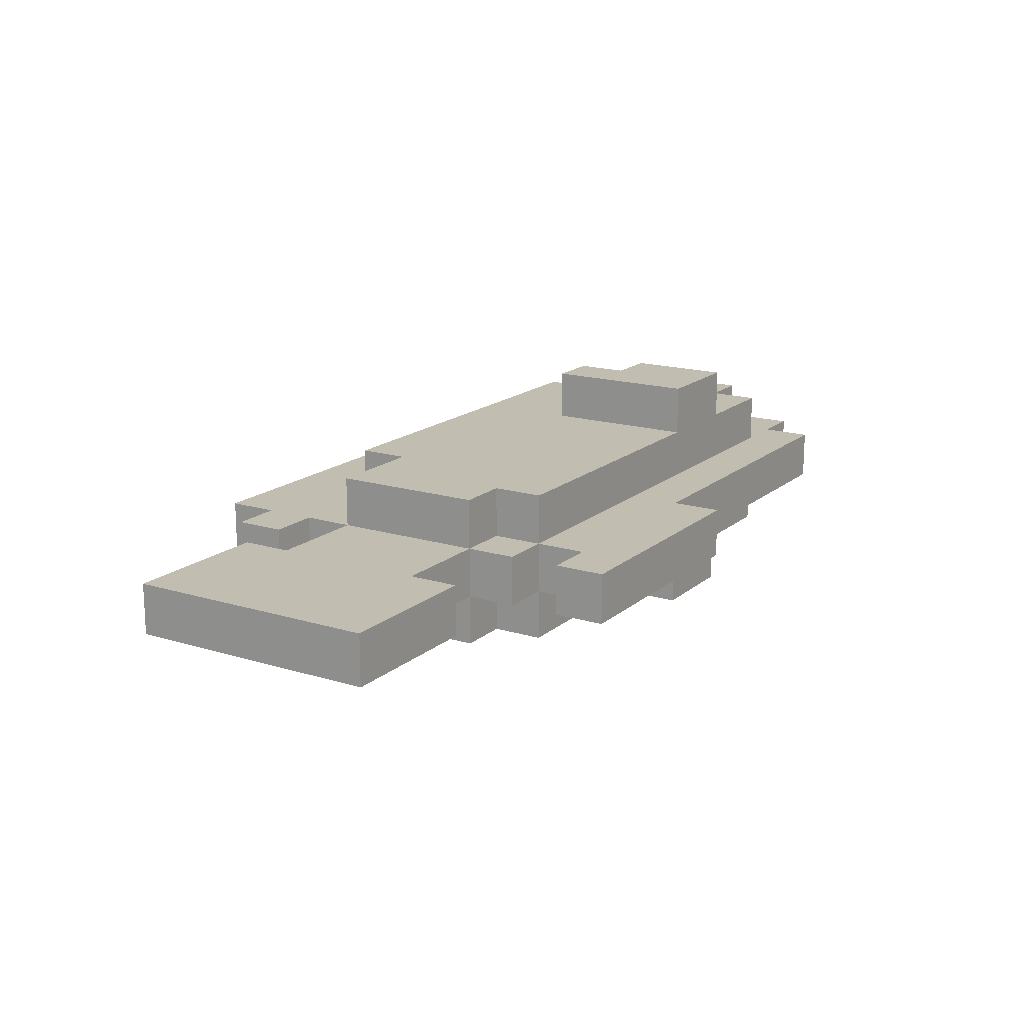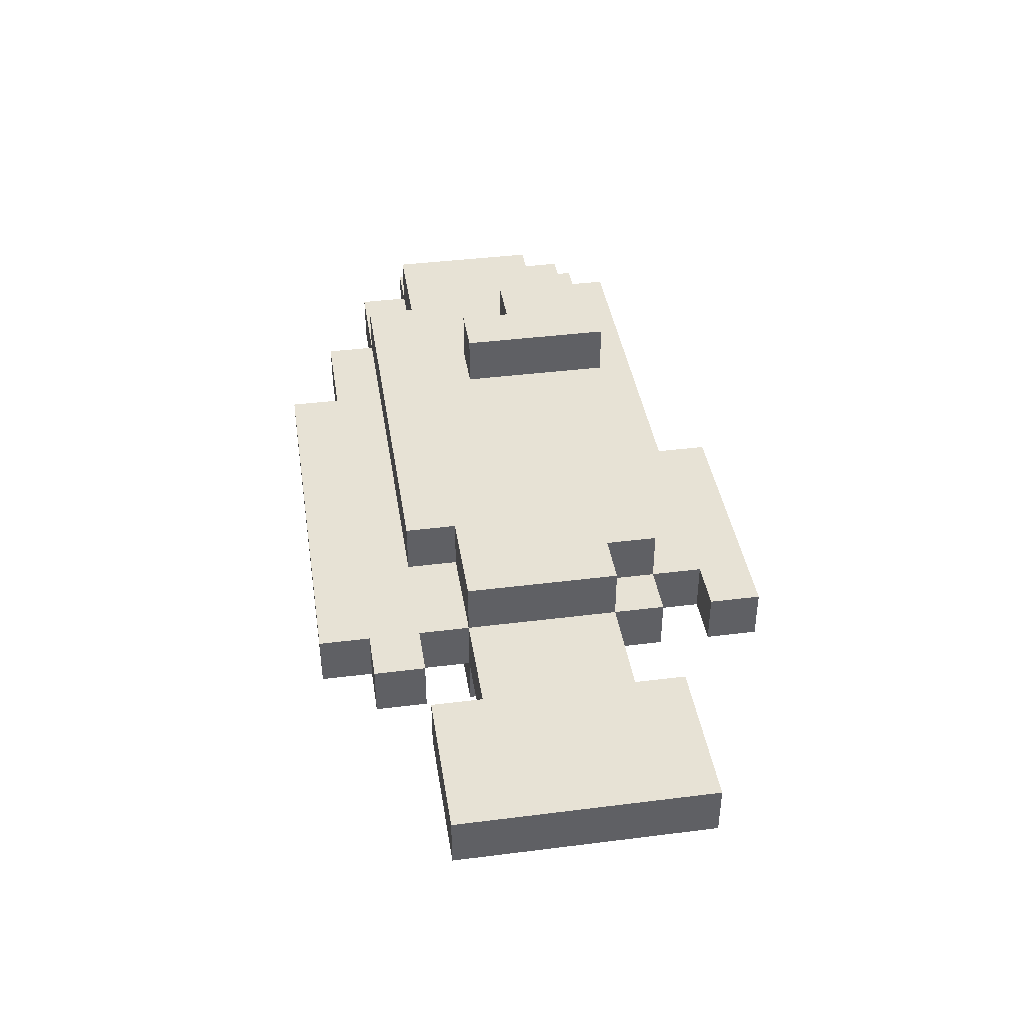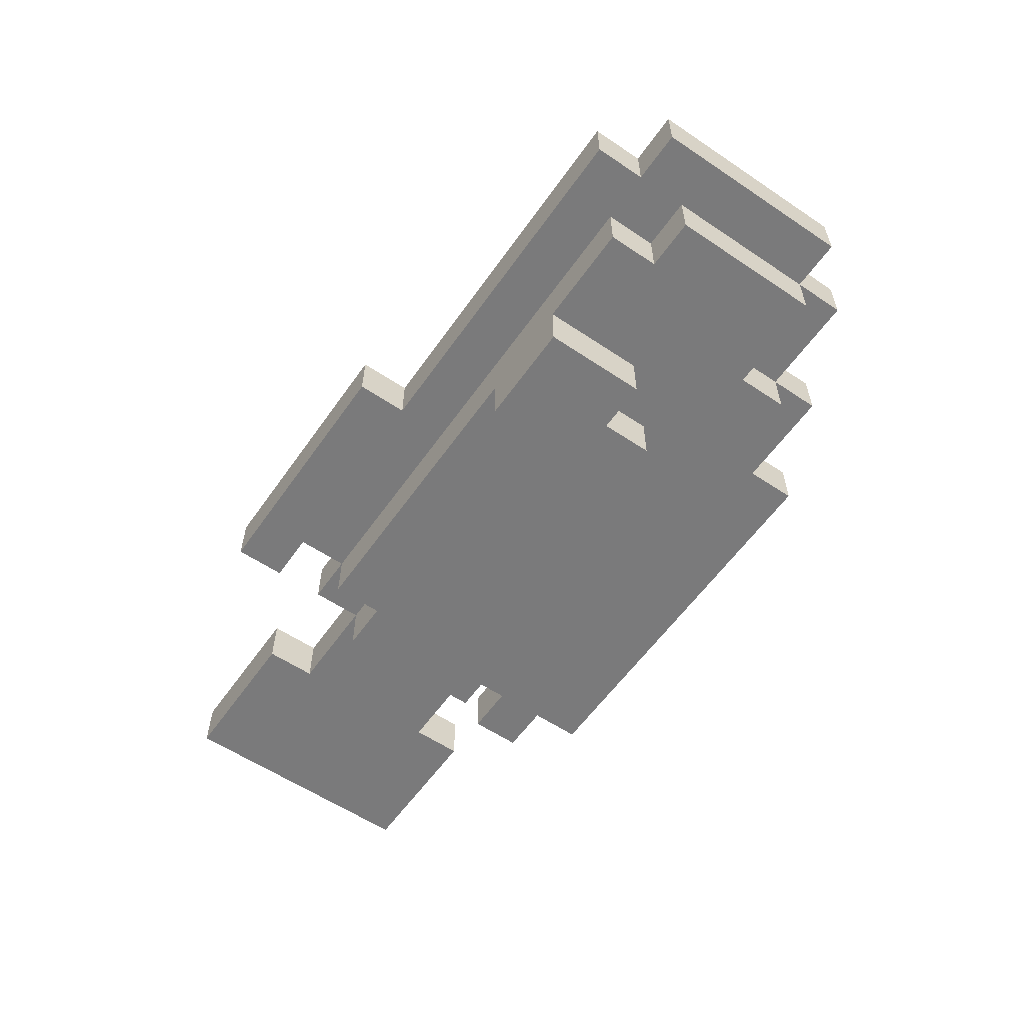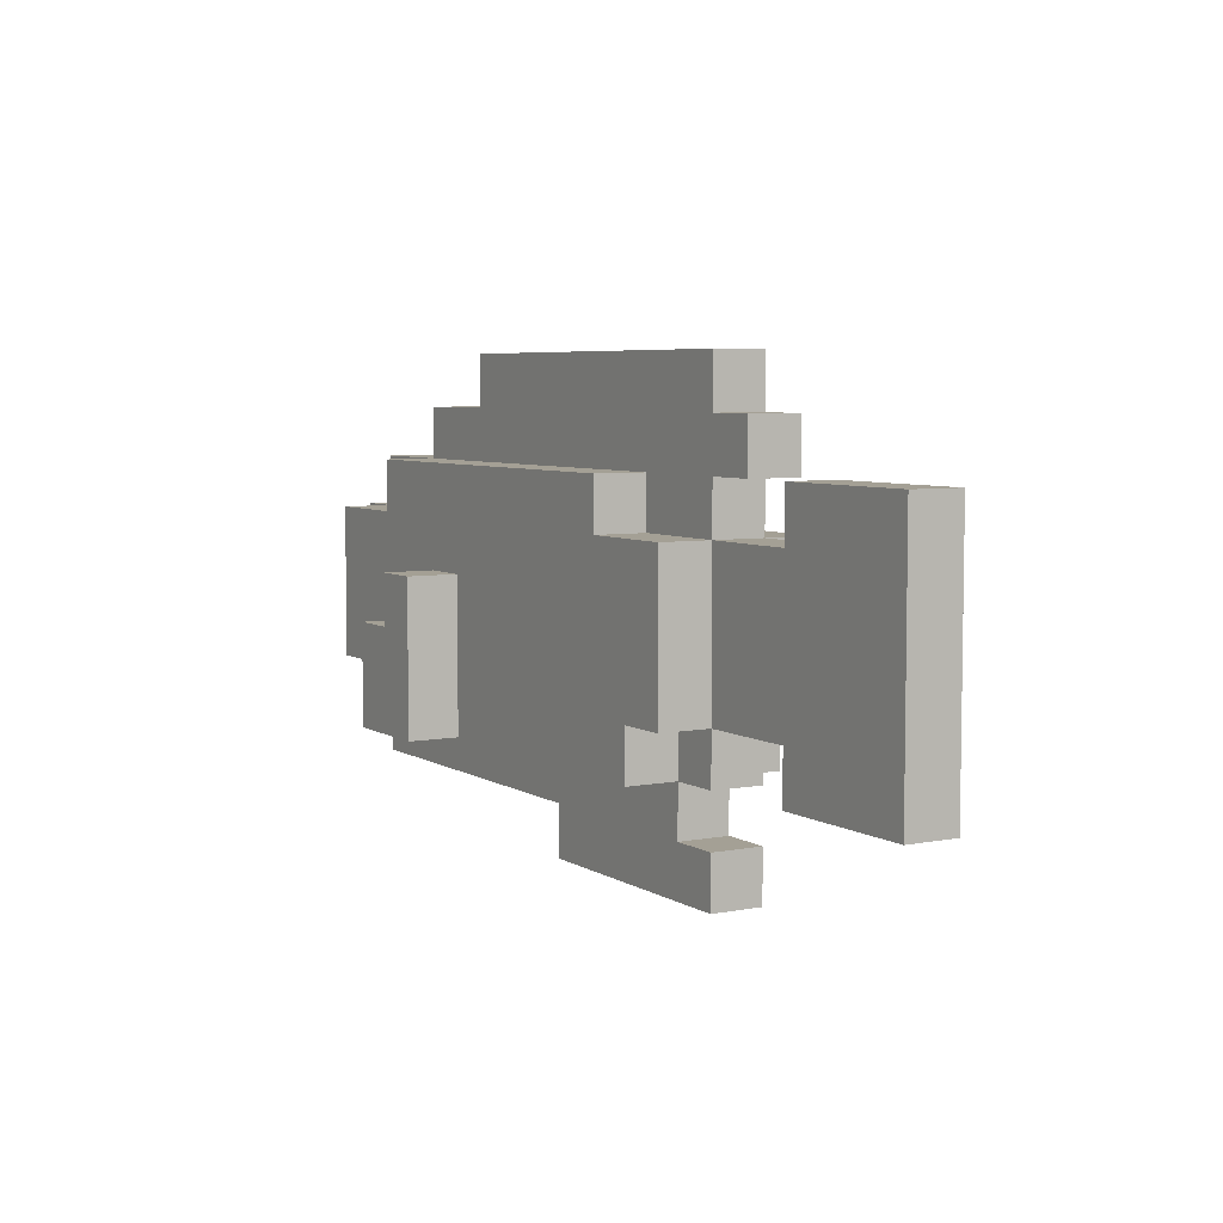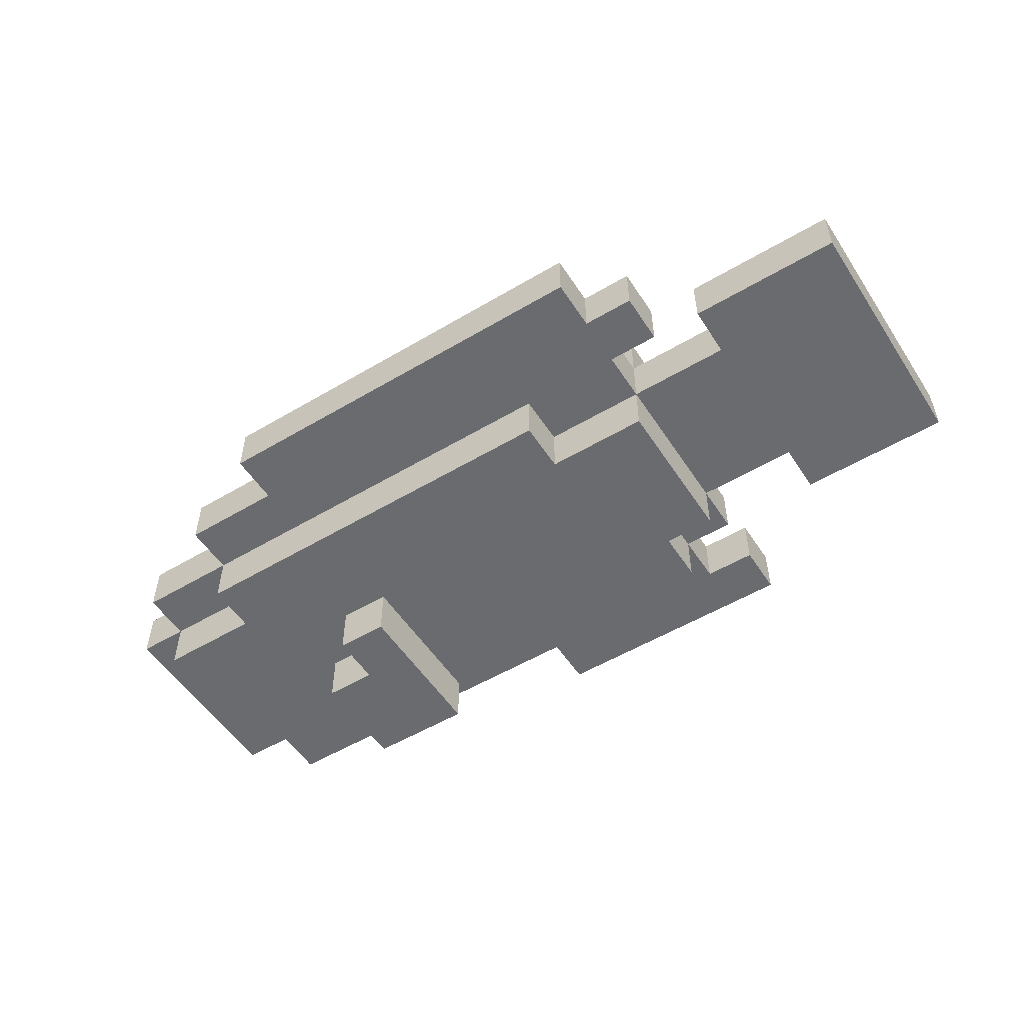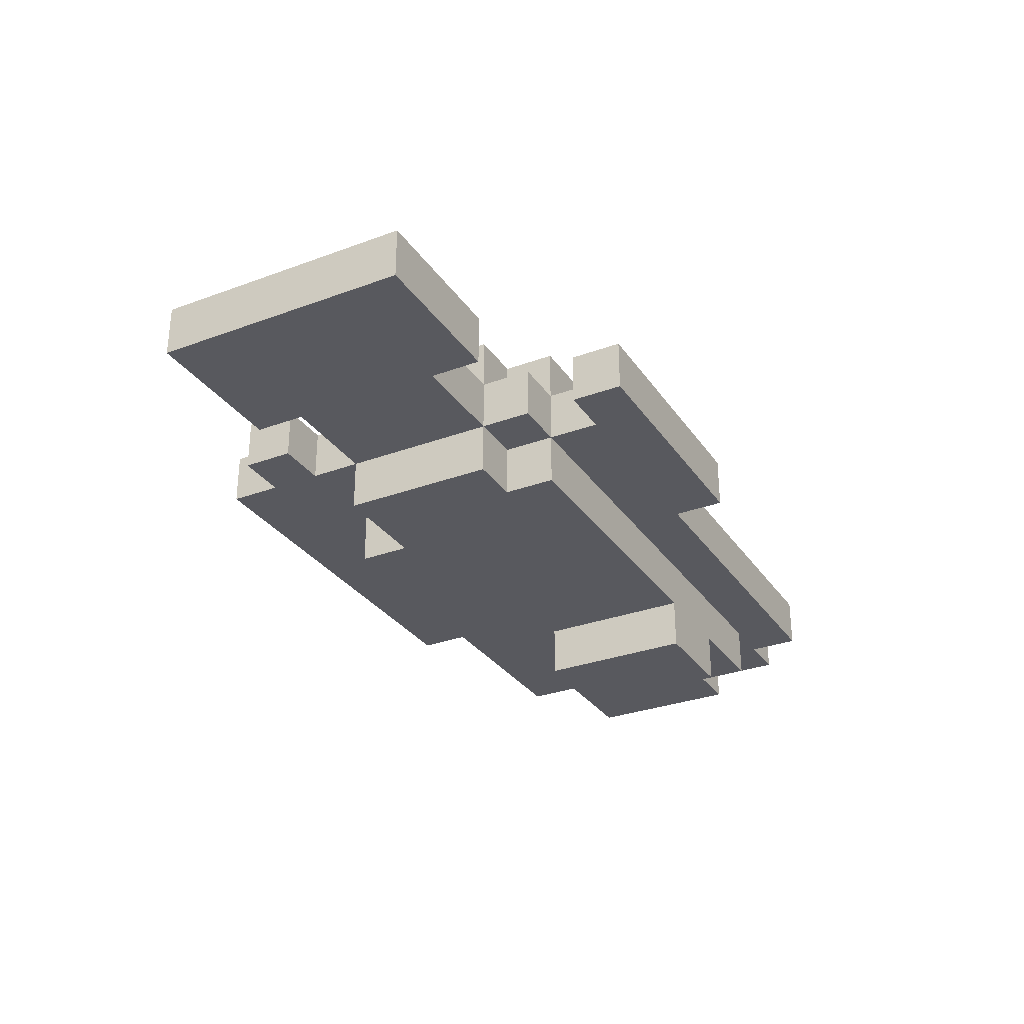
<metadata>
{"format":"obj","ext":"obj","renderer":"f3d","projection":"perspective","resolution":1024,"background":"white","views":[{"elev":16.7,"azim":-58.1,"up":"+Z"},{"elev":40.4,"azim":-98.8,"up":"+Z"},{"elev":-58.1,"azim":55.2,"up":"+Z"},{"elev":5.7,"azim":-120.3,"up":"+Y"},{"elev":-53.4,"azim":-147.6,"up":"+Z"},{"elev":-30.3,"azim":-61.8,"up":"+Z"}]}
</metadata>
<code>
v -6 5 -0
v -6 5 -1
v -6 6 -0
v -6 6 -1
v -6 9 -0
v -6 9 -1
v -6 10 -0
v -6 10 -1
v -2 10 -0
v -2 10 -1
v -2 11 -0
v -2 11 -1
v -1 3 -0
v -1 3 -1
v -1 4 -0
v -1 4 -1
v -1 5 -0
v -1 5 -1
v -1 6 1
v -1 6 -0
v -1 6 -1
v -1 6 -2
v -1 7 -0
v -1 7 -1
v -1 8 -0
v -1 8 -1
v -1 9 1
v -1 9 -0
v -1 9 -1
v -1 9 -2
v -1 10 -0
v -1 10 -1
v -1 11 -0
v -1 11 -1
v -1 12 -0
v -1 12 -1
v 0 4 -0
v 0 4 -1
v 0 5 1
v 0 5 -0
v 0 5 -1
v 0 5 -2
v 0 6 1
v 0 6 -0
v 0 6 -1
v 0 6 -2
v 1 9 1
v 1 9 -0
v 1 9 -1
v 1 9 -2
v 1 10 1
v 1 10 -0
v 1 10 -1
v 1 10 -2
v 6 5 2
v 6 5 1
v 6 5 -2
v 6 5 -3
v 6 6 2
v 6 6 1
v 6 6 -2
v 6 6 -3
v 6 7 1
v 6 7 -2
v 6 8 2
v 6 8 1
v 6 8 -2
v 6 8 -3
v -3 5 -0
v -3 5 -1
v -3 6 -0
v -3 6 -1
v -3 9 -0
v -3 9 -1
v -3 10 -0
v -3 10 -1
v 4 3 -0
v 4 3 -1
v 4 4 -0
v 4 4 -1
v 7 7 2
v 7 7 1
v 7 7 -2
v 7 7 -3
v 7 8 2
v 7 8 1
v 7 8 -2
v 7 8 -3
v 7 11 -0
v 7 11 -1
v 7 12 -0
v 7 12 -1
v 8 5 2
v 8 5 1
v 8 5 -2
v 8 5 -3
v 8 7 2
v 8 7 1
v 8 7 -2
v 8 7 -3
v 9 9 1
v 9 9 -0
v 9 9 -1
v 9 9 -2
v 9 10 1
v 9 10 -0
v 9 10 -1
v 9 10 -2
v 9 11 -0
v 9 11 -1
v 10 5 1
v 10 5 -0
v 10 5 -1
v 10 5 -2
v 10 6 1
v 10 6 -0
v 10 6 -1
v 10 6 -2
v 11 4 -0
v 11 4 -1
v 11 5 -0
v 11 5 -1
v 11 6 1
v 11 6 -0
v 11 6 -1
v 11 6 -2
v 11 9 1
v 11 9 -0
v 11 9 -1
v 11 9 -2
v 11 10 -0
v 11 10 -1
v 12 5 -0
v 12 5 -1
v 12 9 -0
v 12 9 -1
v 6 5 2
v 6 6 2
v 6 8 2
v 7 6 2
v 7 7 2
v 7 8 2
v 8 5 2
v 8 7 2
v -1 6 1
v -1 9 1
v 0 5 1
v 0 6 1
v 1 9 1
v 1 10 1
v 3 7 1
v 3 9 1
v 6 5 1
v 6 6 1
v 6 7 1
v 6 8 1
v 6 9 1
v 7 7 1
v 7 8 1
v 7 9 1
v 8 5 1
v 8 7 1
v 9 7 1
v 9 8 1
v 9 9 1
v 9 10 1
v 10 5 1
v 10 6 1
v 10 7 1
v 10 8 1
v 10 9 1
v 11 6 1
v 11 9 1
v -6 5 -0
v -6 6 -0
v -6 9 -0
v -6 10 -0
v -4 6 -0
v -4 7 -0
v -4 8 -0
v -4 9 -0
v -3 5 -0
v -3 6 -0
v -3 9 -0
v -3 10 -0
v -2 10 -0
v -2 11 -0
v -1 3 -0
v -1 4 -0
v -1 5 -0
v -1 6 -0
v -1 7 -0
v -1 8 -0
v -1 9 -0
v -1 10 -0
v -1 11 -0
v -1 12 -0
v 0 4 -0
v 0 5 -0
v 0 6 -0
v 1 9 -0
v 1 10 -0
v 1 11 -0
v 4 3 -0
v 4 4 -0
v 7 11 -0
v 7 12 -0
v 9 9 -0
v 9 10 -0
v 9 11 -0
v 10 5 -0
v 10 6 -0
v 10 9 -0
v 11 4 -0
v 11 5 -0
v 11 6 -0
v 11 9 -0
v 11 10 -0
v 12 5 -0
v 12 9 -0
v -6 5 -1
v -6 6 -1
v -6 9 -1
v -6 10 -1
v -4 6 -1
v -4 7 -1
v -4 8 -1
v -4 9 -1
v -3 5 -1
v -3 6 -1
v -3 9 -1
v -3 10 -1
v -2 10 -1
v -2 11 -1
v -1 3 -1
v -1 4 -1
v -1 5 -1
v -1 6 -1
v -1 7 -1
v -1 8 -1
v -1 9 -1
v -1 10 -1
v -1 11 -1
v -1 12 -1
v 0 4 -1
v 0 5 -1
v 0 6 -1
v 1 9 -1
v 1 10 -1
v 1 11 -1
v 4 3 -1
v 4 4 -1
v 7 11 -1
v 7 12 -1
v 9 9 -1
v 9 10 -1
v 9 11 -1
v 10 5 -1
v 10 6 -1
v 10 9 -1
v 11 4 -1
v 11 5 -1
v 11 6 -1
v 11 9 -1
v 11 10 -1
v 12 5 -1
v 12 9 -1
v -1 6 -2
v -1 9 -2
v 0 5 -2
v 0 6 -2
v 1 9 -2
v 1 10 -2
v 3 7 -2
v 3 9 -2
v 6 5 -2
v 6 6 -2
v 6 7 -2
v 6 8 -2
v 6 9 -2
v 7 7 -2
v 7 8 -2
v 7 9 -2
v 8 5 -2
v 8 7 -2
v 9 7 -2
v 9 8 -2
v 9 9 -2
v 9 10 -2
v 10 5 -2
v 10 6 -2
v 10 7 -2
v 10 8 -2
v 10 9 -2
v 11 6 -2
v 11 9 -2
v 6 5 -3
v 6 6 -3
v 6 8 -3
v 7 6 -3
v 7 7 -3
v 7 8 -3
v 8 5 -3
v 8 7 -3
v -1 3 -0
v 4 3 -0
v -1 3 -1
v 4 3 -1
v 4 4 -0
v 11 4 -0
v 4 4 -1
v 11 4 -1
v 6 5 2
v 8 5 2
v 0 5 1
v 6 5 1
v 8 5 1
v 10 5 1
v -6 5 -0
v -3 5 -0
v -1 5 -0
v 0 5 -0
v 10 5 -0
v 11 5 -0
v 12 5 -0
v -6 5 -1
v -3 5 -1
v -1 5 -1
v 0 5 -1
v 10 5 -1
v 11 5 -1
v 12 5 -1
v 0 5 -2
v 6 5 -2
v 8 5 -2
v 10 5 -2
v 6 5 -3
v 8 5 -3
v -1 6 1
v 0 6 1
v 10 6 1
v 11 6 1
v -3 6 -0
v -1 6 -0
v 0 6 -0
v 10 6 -0
v 11 6 -0
v -3 6 -1
v -1 6 -1
v 0 6 -1
v 10 6 -1
v 11 6 -1
v -1 6 -2
v 0 6 -2
v 10 6 -2
v 11 6 -2
v -2 10 -0
v -1 10 -0
v -2 10 -1
v -1 10 -1
v -1 4 -0
v 0 4 -0
v -1 4 -1
v 0 4 -1
v 7 7 2
v 8 7 2
v 7 7 1
v 8 7 1
v 7 7 -2
v 8 7 -2
v 7 7 -3
v 8 7 -3
v 6 8 2
v 7 8 2
v 6 8 1
v 7 8 1
v 6 8 -2
v 7 8 -2
v 6 8 -3
v 7 8 -3
v -1 9 1
v 1 9 1
v 9 9 1
v 10 9 1
v 11 9 1
v -3 9 -0
v -1 9 -0
v 1 9 -0
v 9 9 -0
v 10 9 -0
v 11 9 -0
v 12 9 -0
v -3 9 -1
v -1 9 -1
v 1 9 -1
v 9 9 -1
v 10 9 -1
v 11 9 -1
v 12 9 -1
v -1 9 -2
v 1 9 -2
v 9 9 -2
v 10 9 -2
v 11 9 -2
v 1 10 1
v 9 10 1
v -6 10 -0
v -3 10 -0
v 1 10 -0
v 9 10 -0
v 11 10 -0
v -6 10 -1
v -3 10 -1
v 1 10 -1
v 9 10 -1
v 11 10 -1
v 1 10 -2
v 9 10 -2
v -2 11 -0
v -1 11 -0
v 7 11 -0
v 9 11 -0
v -2 11 -1
v -1 11 -1
v 7 11 -1
v 9 11 -1
v -1 12 -0
v 7 12 -0
v -1 12 -1
v 7 12 -1
f 3 2 1
f 4 2 3
f 5 4 3
f 6 4 5
f 7 6 5
f 8 6 7
f 11 10 9
f 12 10 11
f 15 14 13
f 16 14 15
f 20 18 17
f 21 18 20
f 23 20 19
f 24 22 21
f 25 23 19
f 26 22 24
f 27 25 19
f 28 25 27
f 29 22 26
f 30 22 29
f 31 29 28
f 32 29 31
f 35 34 33
f 36 34 35
f 40 38 37
f 41 38 40
f 43 40 39
f 44 40 43
f 45 42 41
f 46 42 45
f 51 48 47
f 52 48 51
f 53 50 49
f 54 50 53
f 59 56 55
f 60 56 59
f 61 58 57
f 62 58 61
f 63 60 59
f 64 62 61
f 65 63 59
f 66 63 65
f 67 62 64
f 68 62 67
f 69 70 71
f 71 70 72
f 73 74 75
f 75 74 76
f 77 78 79
f 79 78 80
f 81 82 85
f 85 82 86
f 83 84 87
f 87 84 88
f 89 90 91
f 91 90 92
f 93 94 97
f 97 94 98
f 95 96 99
f 99 96 100
f 101 102 105
f 105 102 106
f 103 104 107
f 107 104 108
f 106 107 109
f 109 107 110
f 111 112 115
f 115 112 116
f 113 114 117
f 117 114 118
f 119 120 121
f 121 120 122
f 123 124 127
f 127 124 128
f 125 126 129
f 129 126 130
f 128 129 131
f 131 129 132
f 133 134 135
f 135 134 136
f 140 138 137
f 140 139 138
f 141 139 140
f 142 139 141
f 143 140 137
f 143 141 140
f 144 141 143
f 148 146 145
f 149 146 148
f 151 149 148
f 151 150 149
f 152 150 151
f 153 148 147
f 154 151 148
f 154 148 153
f 155 152 151
f 155 151 154
f 156 152 155
f 157 150 152
f 157 152 156
f 159 157 156
f 160 150 157
f 160 157 159
f 162 159 158
f 162 160 159
f 163 160 162
f 163 162 161
f 164 160 163
f 165 150 160
f 165 160 164
f 166 150 165
f 167 163 161
f 168 163 167
f 169 164 163
f 169 163 168
f 170 165 164
f 170 164 169
f 171 165 170
f 172 169 168
f 172 171 170
f 172 170 169
f 173 171 172
f 178 175 174
f 178 176 175
f 179 176 178
f 180 176 179
f 181 177 176
f 181 176 180
f 182 178 174
f 182 179 178
f 183 179 182
f 184 177 181
f 184 181 180
f 185 177 184
f 191 179 183
f 192 180 179
f 192 179 191
f 193 184 180
f 193 180 192
f 194 184 193
f 195 187 186
f 196 187 195
f 198 189 188
f 199 191 190
f 200 191 199
f 201 195 194
f 202 197 196
f 202 195 201
f 202 196 195
f 203 197 202
f 204 198 188
f 205 199 198
f 205 198 204
f 206 197 203
f 206 203 202
f 207 197 206
f 209 206 202
f 210 206 209
f 211 199 205
f 213 209 208
f 214 212 211
f 214 211 205
f 215 212 214
f 216 212 215
f 217 209 213
f 218 209 217
f 219 216 215
f 219 217 216
f 220 217 219
f 221 222 225
f 222 223 225
f 225 223 226
f 226 223 227
f 223 224 228
f 227 223 228
f 221 225 229
f 225 226 229
f 229 226 230
f 228 224 231
f 227 228 231
f 231 224 232
f 230 226 238
f 226 227 239
f 238 226 239
f 227 231 240
f 239 227 240
f 240 231 241
f 233 234 242
f 242 234 243
f 235 236 245
f 237 238 246
f 246 238 247
f 241 242 248
f 243 244 249
f 248 242 249
f 242 243 249
f 249 244 250
f 235 245 251
f 245 246 252
f 251 245 252
f 250 244 253
f 249 250 253
f 253 244 254
f 249 253 256
f 256 253 257
f 252 246 258
f 255 256 260
f 258 259 261
f 252 258 261
f 261 259 262
f 262 259 263
f 260 256 264
f 264 256 265
f 262 263 266
f 263 264 266
f 266 264 267
f 268 269 271
f 271 269 272
f 271 272 274
f 272 273 274
f 274 273 275
f 270 271 276
f 271 274 277
f 276 271 277
f 274 275 278
f 277 274 278
f 278 275 279
f 275 273 280
f 279 275 280
f 279 280 282
f 280 273 283
f 282 280 283
f 281 282 285
f 282 283 285
f 285 283 286
f 284 285 286
f 286 283 287
f 283 273 288
f 287 283 288
f 288 273 289
f 284 286 290
f 290 286 291
f 286 287 292
f 291 286 292
f 287 288 293
f 292 287 293
f 293 288 294
f 291 292 295
f 293 294 295
f 292 293 295
f 295 294 296
f 297 298 300
f 298 299 300
f 300 299 301
f 301 299 302
f 297 300 303
f 300 301 303
f 303 301 304
f 307 306 305
f 308 306 307
f 311 310 309
f 312 310 311
f 316 314 313
f 317 314 316
f 322 316 315
f 322 317 316
f 322 318 317
f 323 318 322
f 326 320 319
f 327 320 326
f 328 322 321
f 329 322 328
f 331 325 324
f 332 325 331
f 333 330 329
f 334 330 333
f 335 330 334
f 336 330 335
f 337 335 334
f 338 335 337
f 344 340 339
f 345 340 344
f 346 342 341
f 347 342 346
f 348 344 343
f 349 344 348
f 353 350 349
f 354 350 353
f 355 352 351
f 356 352 355
f 359 358 357
f 360 358 359
f 361 362 363
f 363 362 364
f 365 366 367
f 367 366 368
f 369 370 371
f 371 370 372
f 373 374 375
f 375 374 376
f 377 378 379
f 379 378 380
f 381 382 387
f 387 382 388
f 383 384 389
f 384 385 390
f 389 384 390
f 390 385 391
f 386 387 393
f 393 387 394
f 391 392 398
f 398 392 399
f 394 395 400
f 400 395 401
f 396 397 402
f 397 398 403
f 402 397 403
f 403 398 404
f 405 406 409
f 409 406 410
f 407 408 412
f 412 408 413
f 410 411 415
f 415 411 416
f 414 415 417
f 417 415 418
f 419 420 423
f 423 420 424
f 421 422 425
f 425 422 426
f 427 428 429
f 429 428 430

</code>
